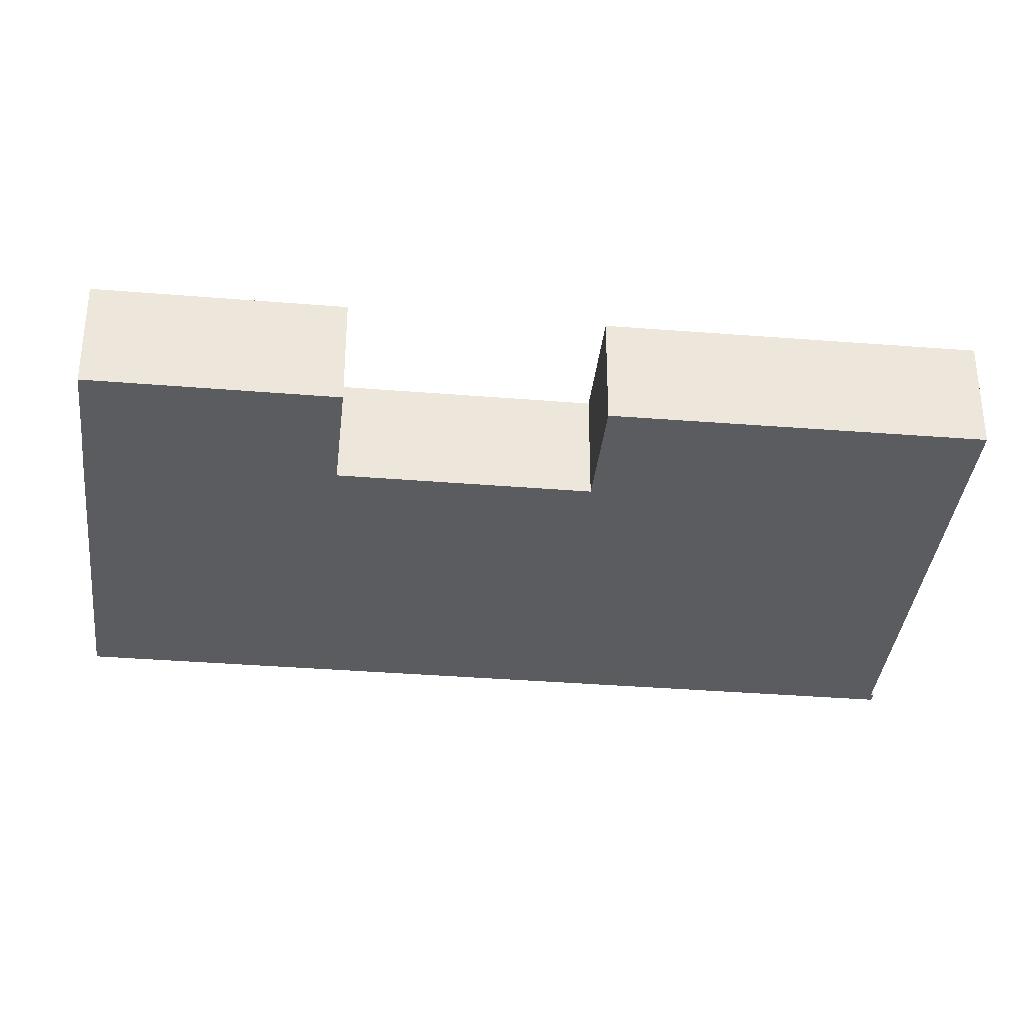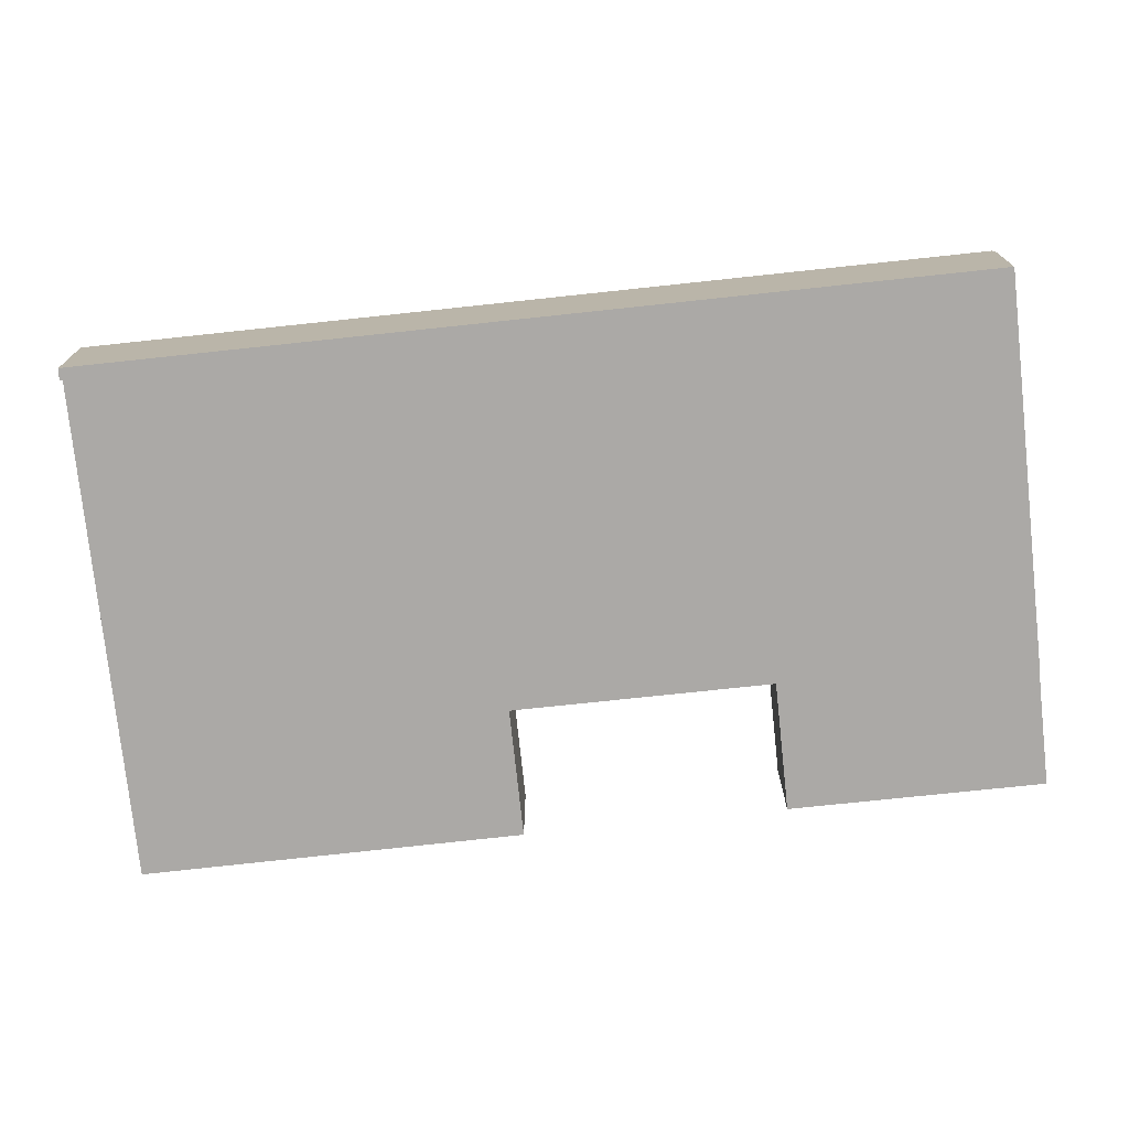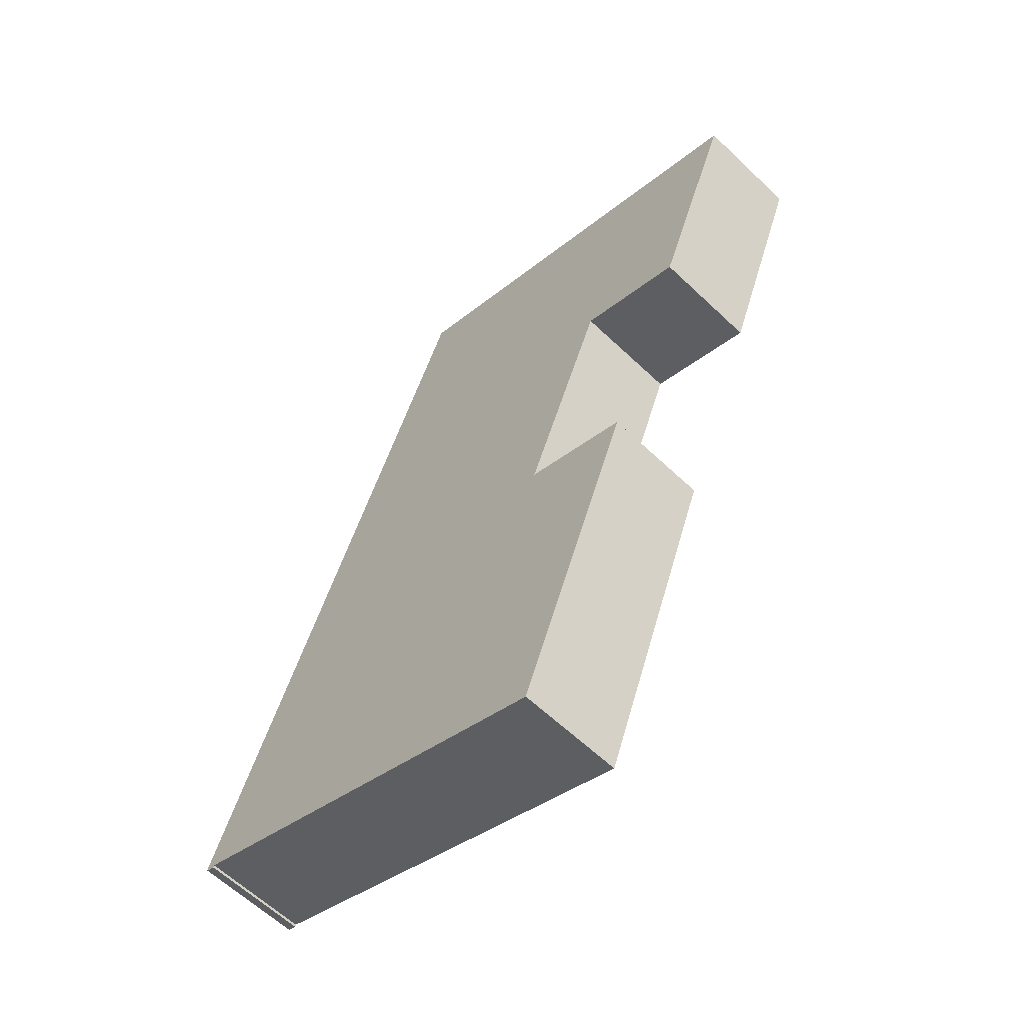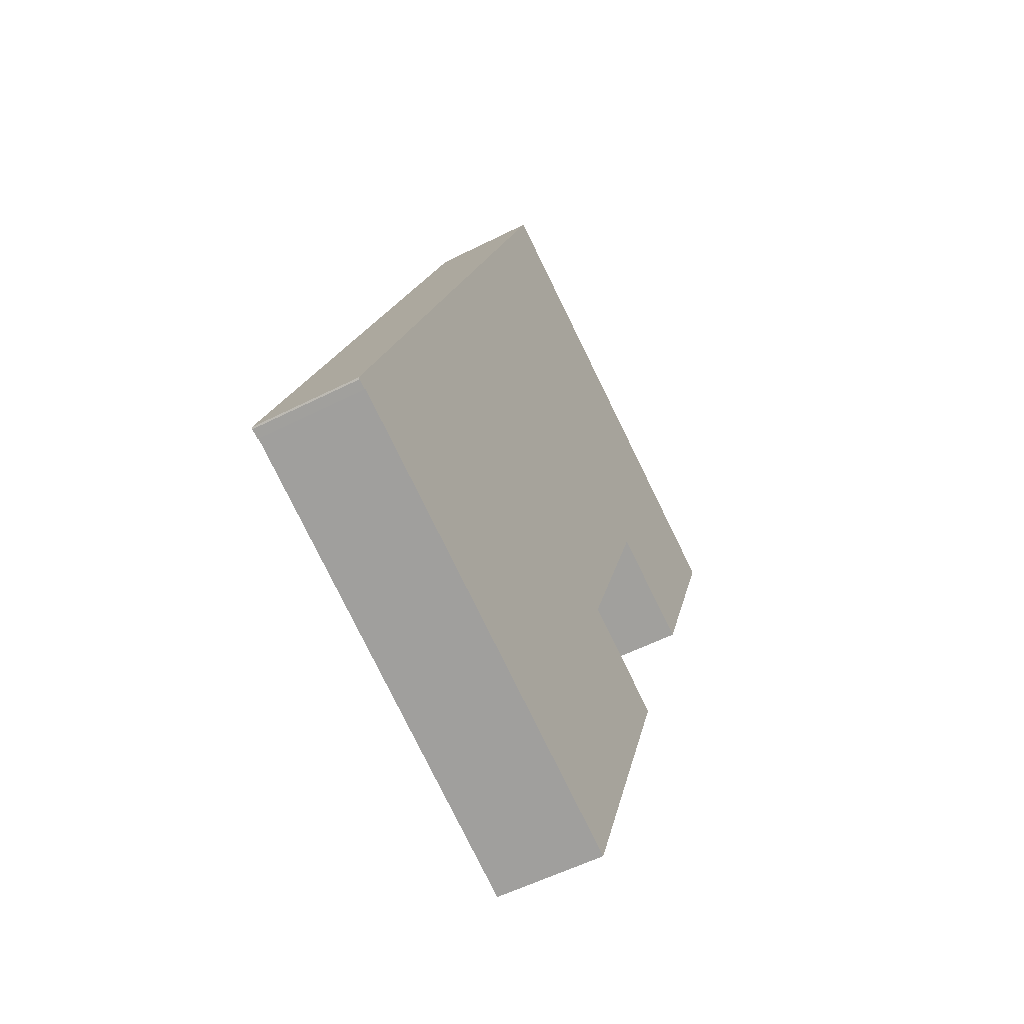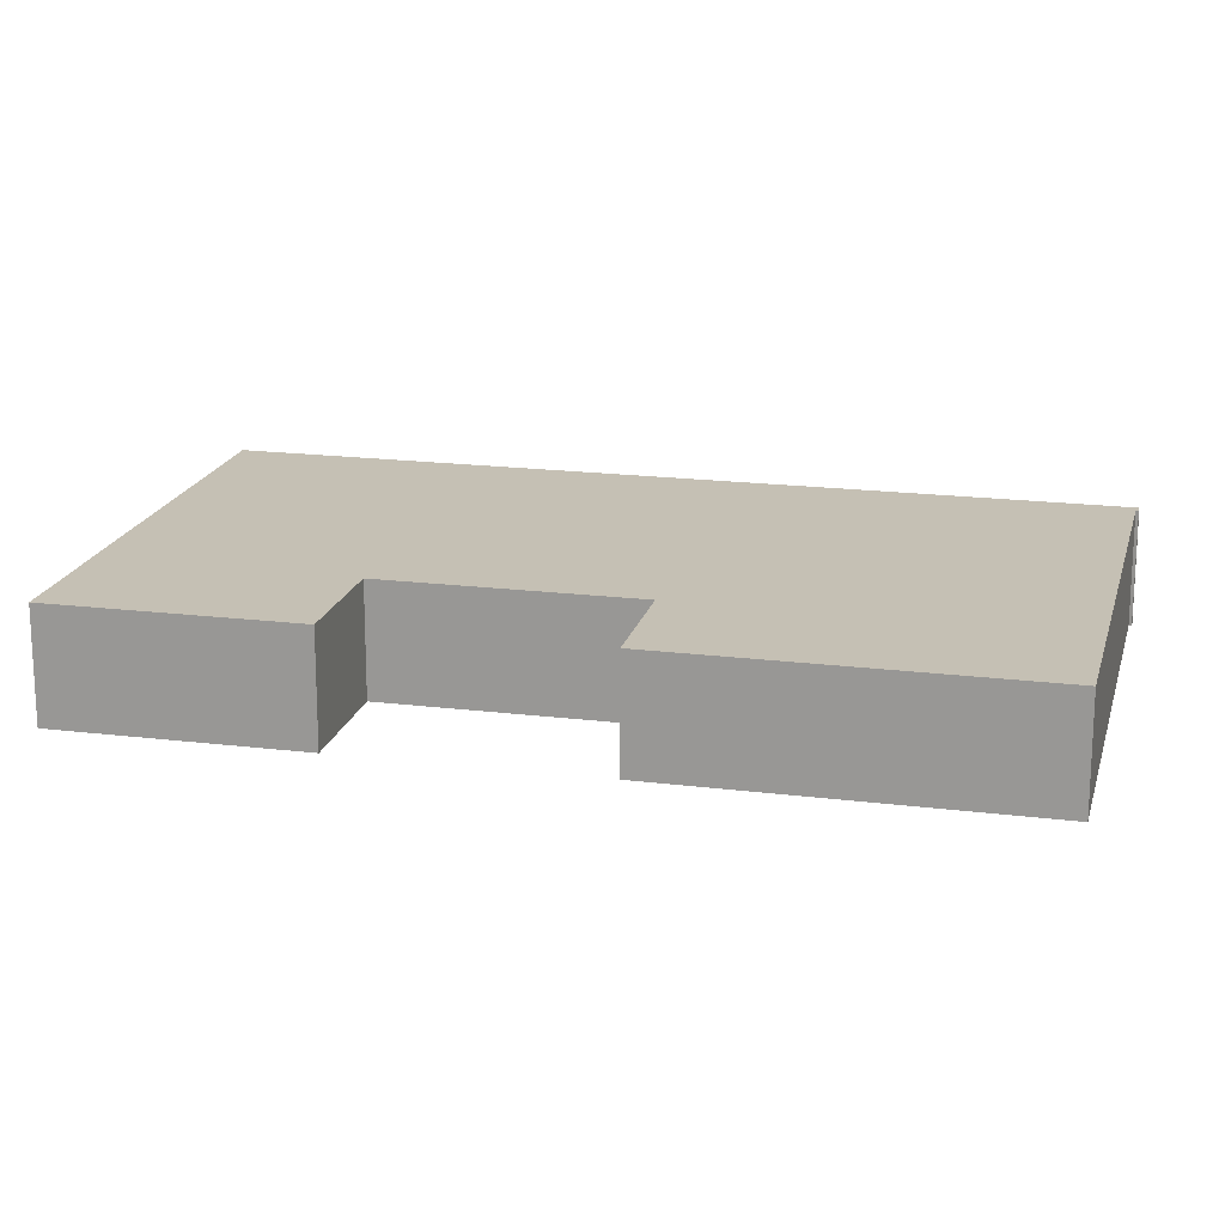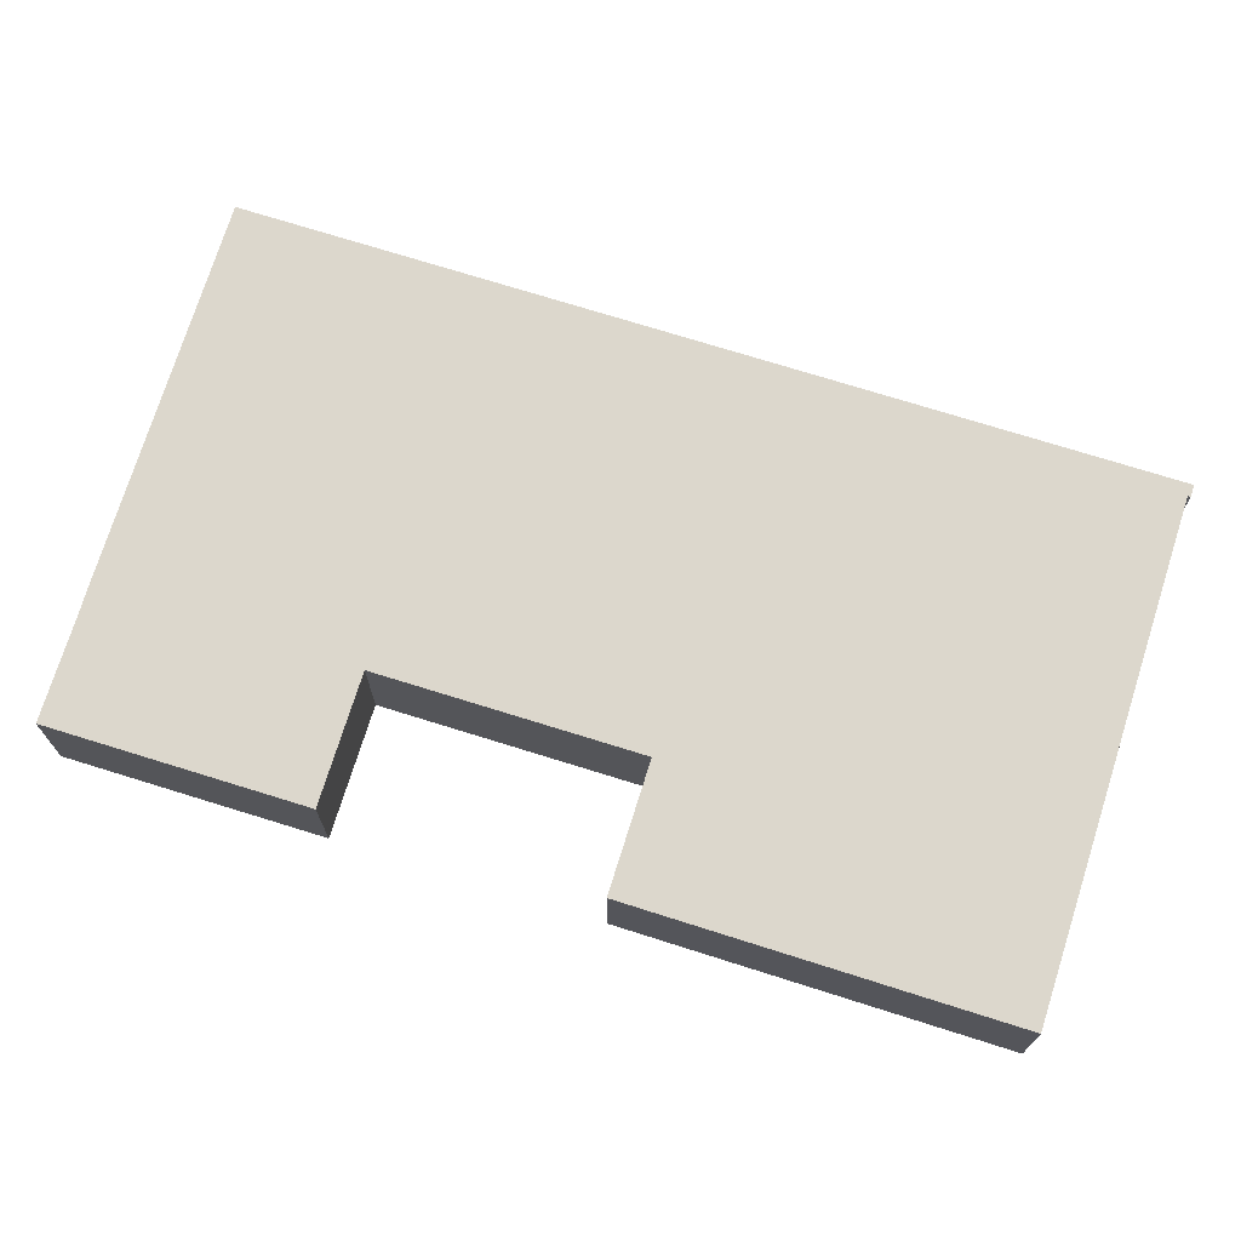
<metadata>
{"format":"obj","ext":"obj","renderer":"f3d","projection":"perspective","resolution":1024,"background":"white","views":[{"elev":-35.1,"azim":105.0,"up":"+Y"},{"elev":-75.5,"azim":-62.7,"up":"+Y"},{"elev":-60.7,"azim":45.8,"up":"+Z"},{"elev":-54.9,"azim":-61.8,"up":"+Z"},{"elev":18.4,"azim":124.7,"up":"+Y"},{"elev":73.0,"azim":128.6,"up":"+Y"}]}
</metadata>
<code>
v  25.66 9.05 66.17
v  25.71 9.05 66.29
v  25.73 9.05 66.28
v  25.95 9.05 66.36
v  25.79 9.05 66.43
v  18.42 9.05 47.5
v  53.96 9.05 55.48
v  11 9.05 28.37
v  0.026 9.05 0.067
v  54.31 9.05 55.35
v  56.03 9.05 54.64
v  63.48 9.05 51.77
v  0 9.05 5.542e-16
v  0.116 9.05 -0.103
v  0.932 9.05 -0.175
v  46.57 9.05 36.66
v  46.65 9.05 36.63
v  63.46 9.05 51.73
v  56.13 9.05 32.95
v  39.09 9.05 17.43
v  28.29 9.05 -10.72
v  39.13 9.05 17.53
v  48.6 9.05 13.75
v  37.8 9.05 -14.38
v  0.906 9.05 -0.272
v  0.872 9.05 -0.401
v  37.8 8.807e-16 -14.38
v  28.29 6.562e-16 -10.72
v  0.932 1.072e-17 -0.175
v  0.872 2.455e-17 -0.401
v  0.116 6.307e-18 -0.103
v  56.13 -2.017e-15 32.95
v  46.65 -2.243e-15 36.63
v  46.57 -2.245e-15 36.66
v  0.906 1.666e-17 -0.272
v  39.13 -1.074e-15 17.53
v  39.09 -1.067e-15 17.43
v  48.6 -8.418e-16 13.75
v  0 0 0
v  0.026 -4.103e-18 0.067
v  11 -1.737e-15 28.37
v  18.42 -2.908e-15 47.5
v  25.66 -4.051e-15 66.17
v  25.71 -4.059e-15 66.29
v  25.73 -4.059e-15 66.28
v  25.79 -4.067e-15 66.43
v  25.95 -4.063e-15 66.36
v  53.96 -3.397e-15 55.48
v  54.31 -3.389e-15 55.35
v  56.03 -3.346e-15 54.64
v  63.48 -3.17e-15 51.77
v  63.46 -3.168e-15 51.73
g defaultobject
f 1 2 3
f 4 3 5
f 3 4 1
f 1 4 6
f 6 4 7
f 6 7 8
f 8 7 9
f 9 7 10
f 9 10 11
f 9 11 12
f 9 12 13
f 13 12 14
f 14 12 15
f 15 12 16
f 16 12 17
f 17 12 18
f 17 18 19
f 15 20 21
f 20 15 16
f 20 16 22
f 21 20 23
f 21 23 24
f 14 25 26
f 25 14 15
f 27 21 24
f 21 27 28
f 21 28 15
f 15 28 29
f 30 14 26
f 14 30 31
f 32 17 19
f 17 32 33
f 17 33 16
f 16 33 34
f 29 25 15
f 25 29 26
f 26 29 30
f 30 29 35
f 32 19 18
f 34 22 16
f 22 34 36
f 22 36 20
f 20 36 37
f 38 24 23
f 24 38 27
f 31 13 14
f 13 31 39
f 39 9 13
f 9 39 8
f 8 39 40
f 8 40 41
f 8 41 6
f 6 41 42
f 6 42 1
f 1 42 43
f 1 43 2
f 2 43 44
f 45 5 3
f 5 45 46
f 44 3 2
f 3 44 45
f 46 4 5
f 4 46 7
f 7 46 47
f 7 47 48
f 7 48 10
f 10 48 11
f 11 48 12
f 12 48 49
f 12 49 50
f 12 50 51
f 37 23 20
f 23 37 38
f 51 18 12
f 18 51 52
f 32 18 52
f 50 52 51
f 52 50 32
f 32 50 49
f 32 49 48
f 32 48 47
f 32 47 33
f 33 47 34
f 34 47 36
f 36 47 46
f 36 46 45
f 36 45 44
f 36 44 43
f 36 43 42
f 36 42 37
f 37 27 38
f 27 37 42
f 27 42 41
f 27 41 28
f 28 41 29
f 29 41 40
f 29 40 35
f 35 40 30
f 30 40 31
f 31 40 39

</code>
